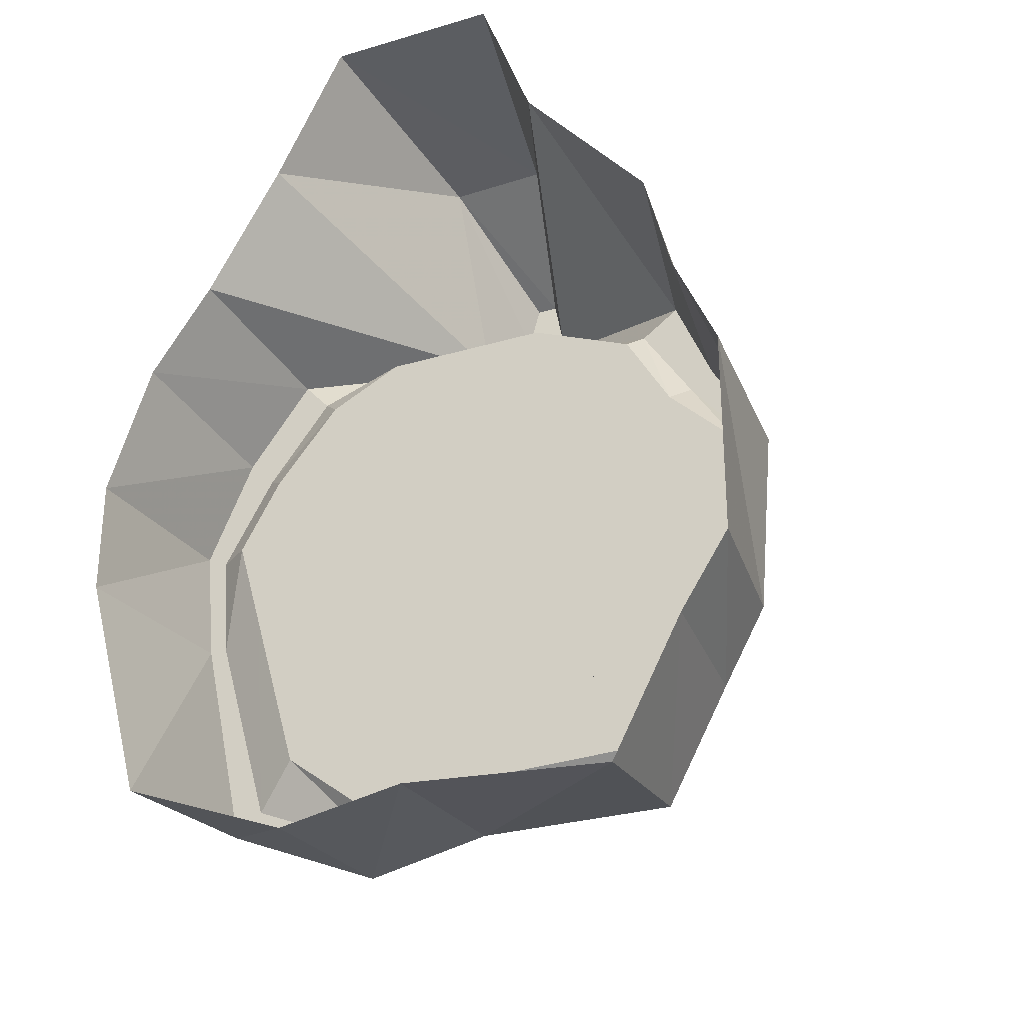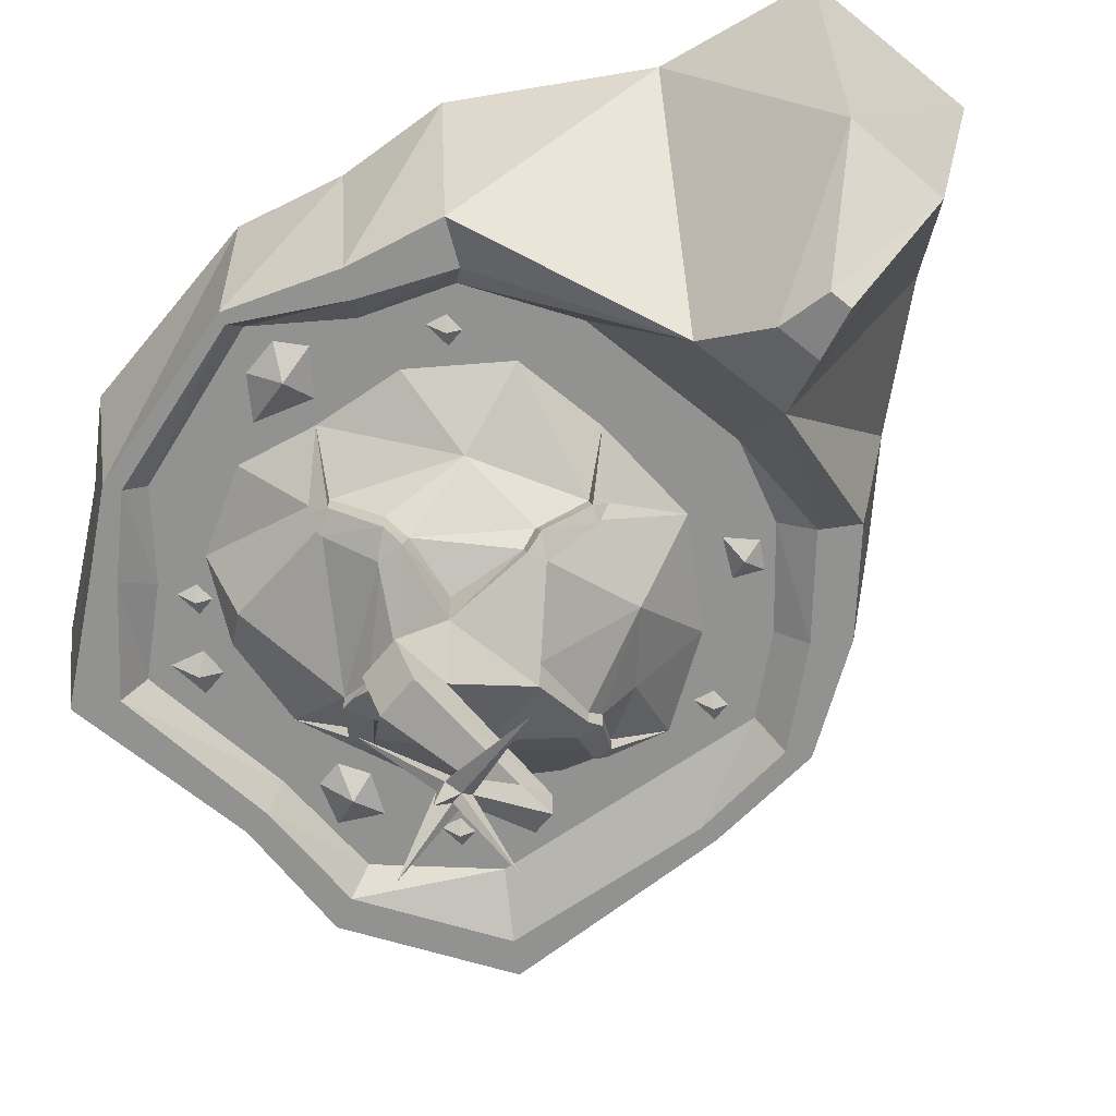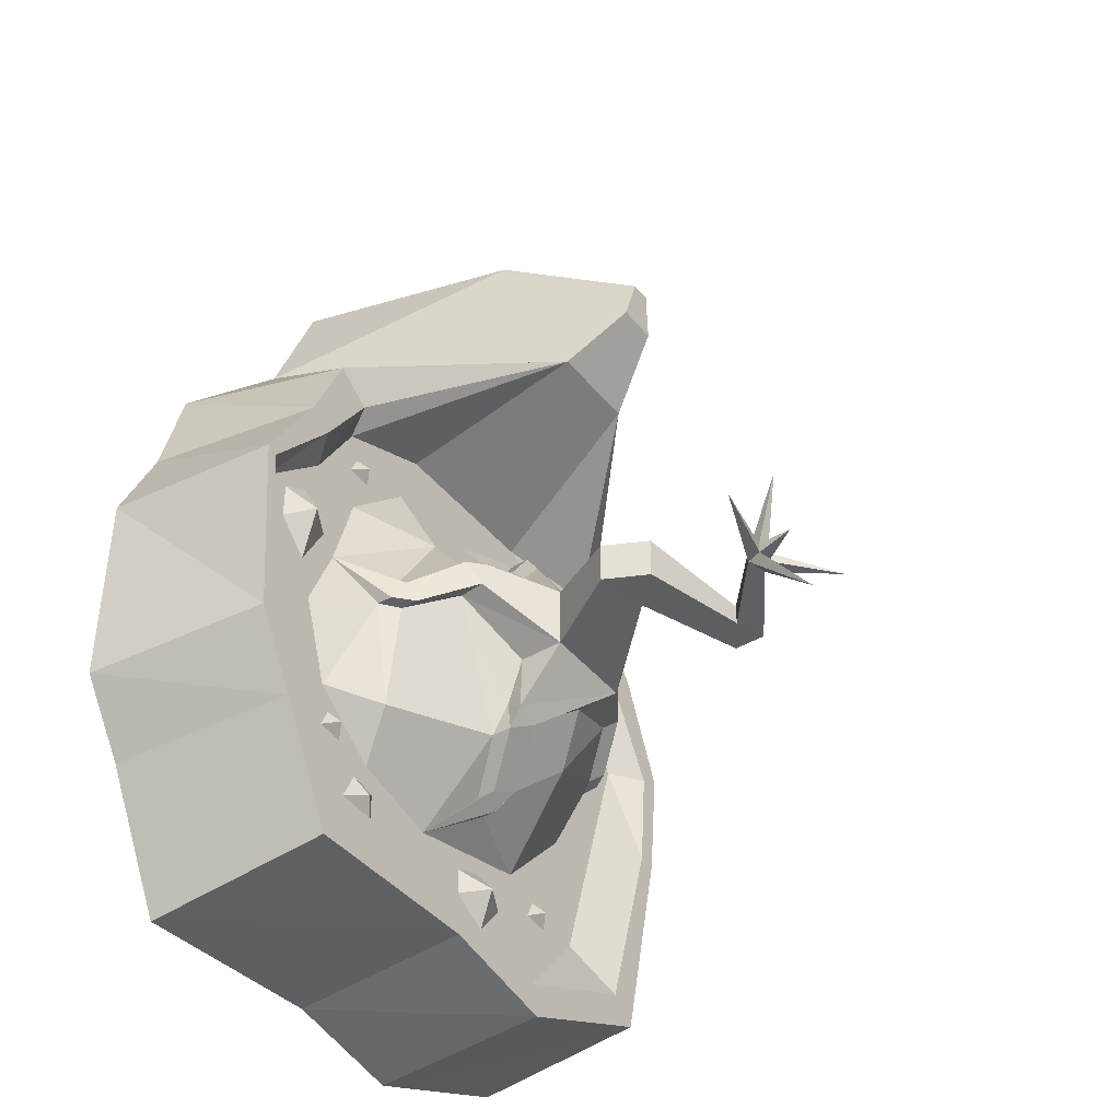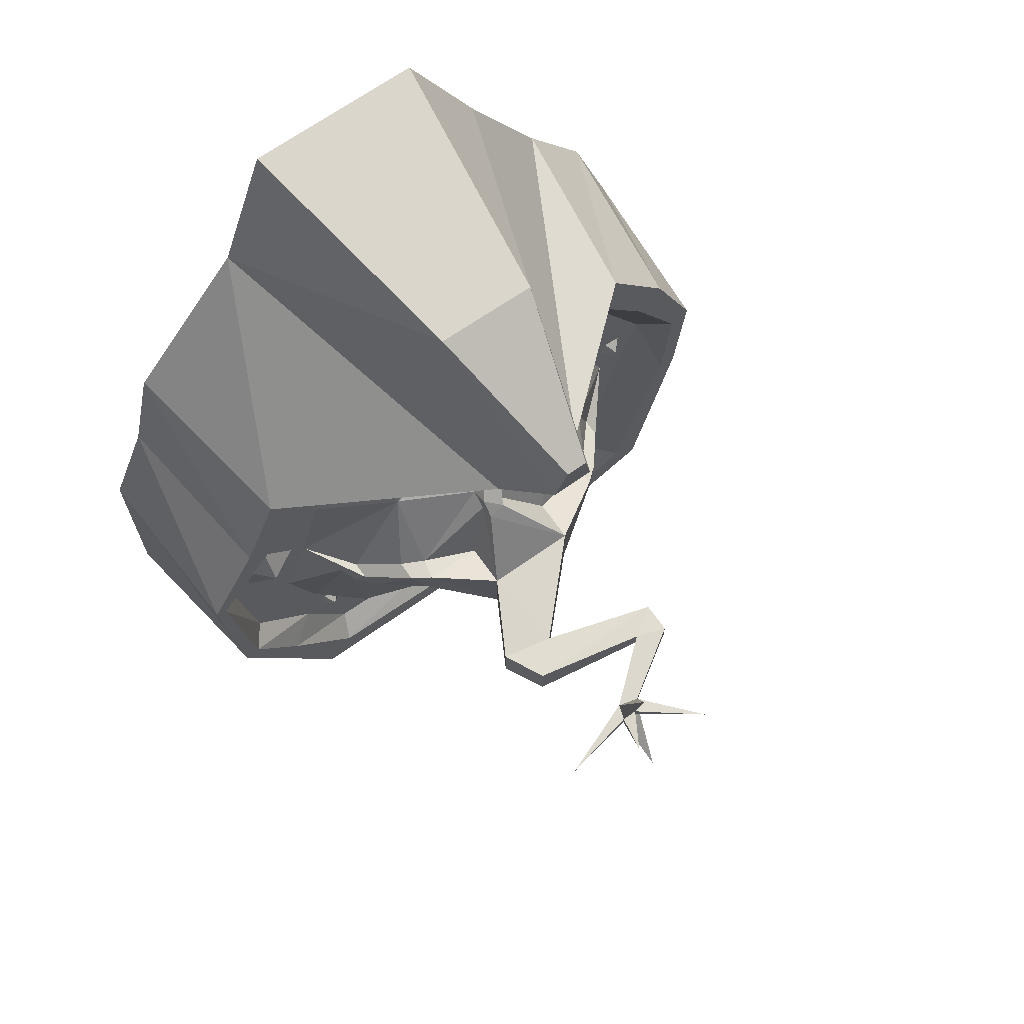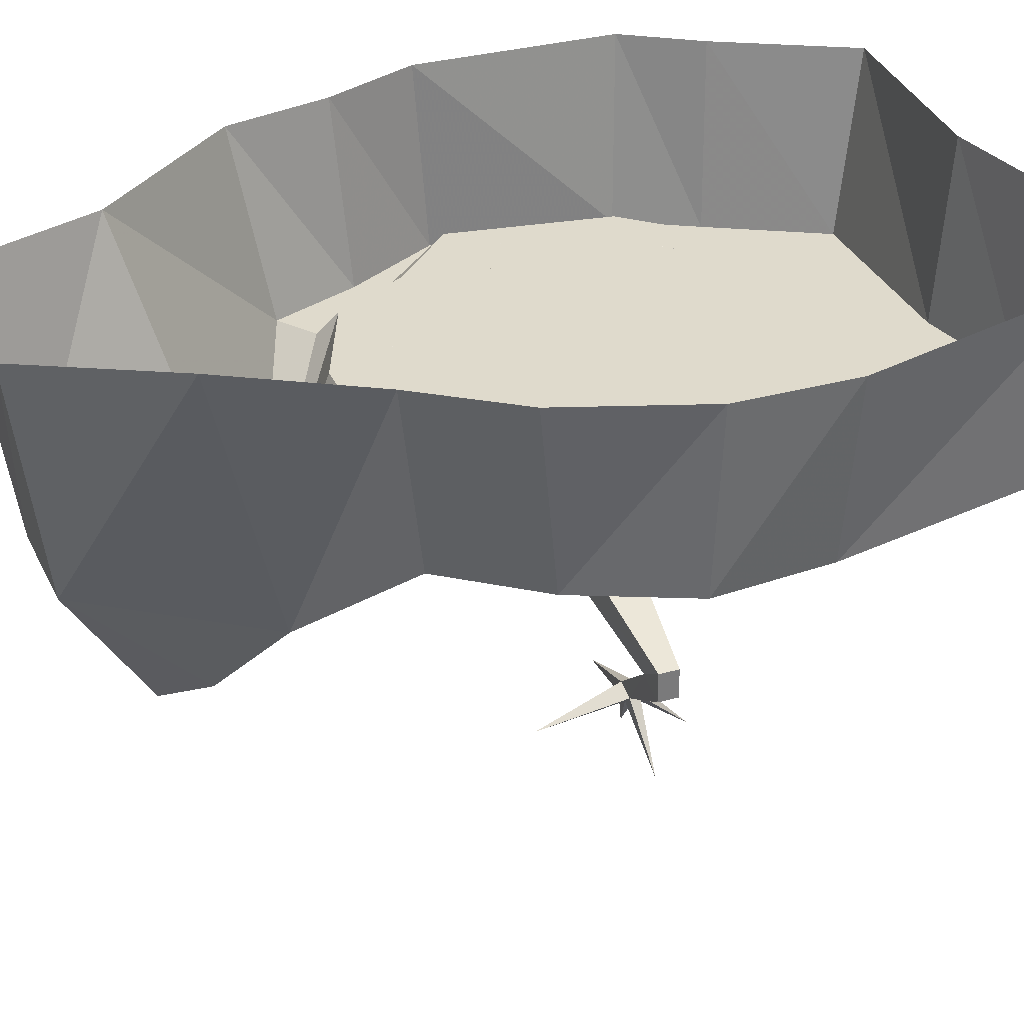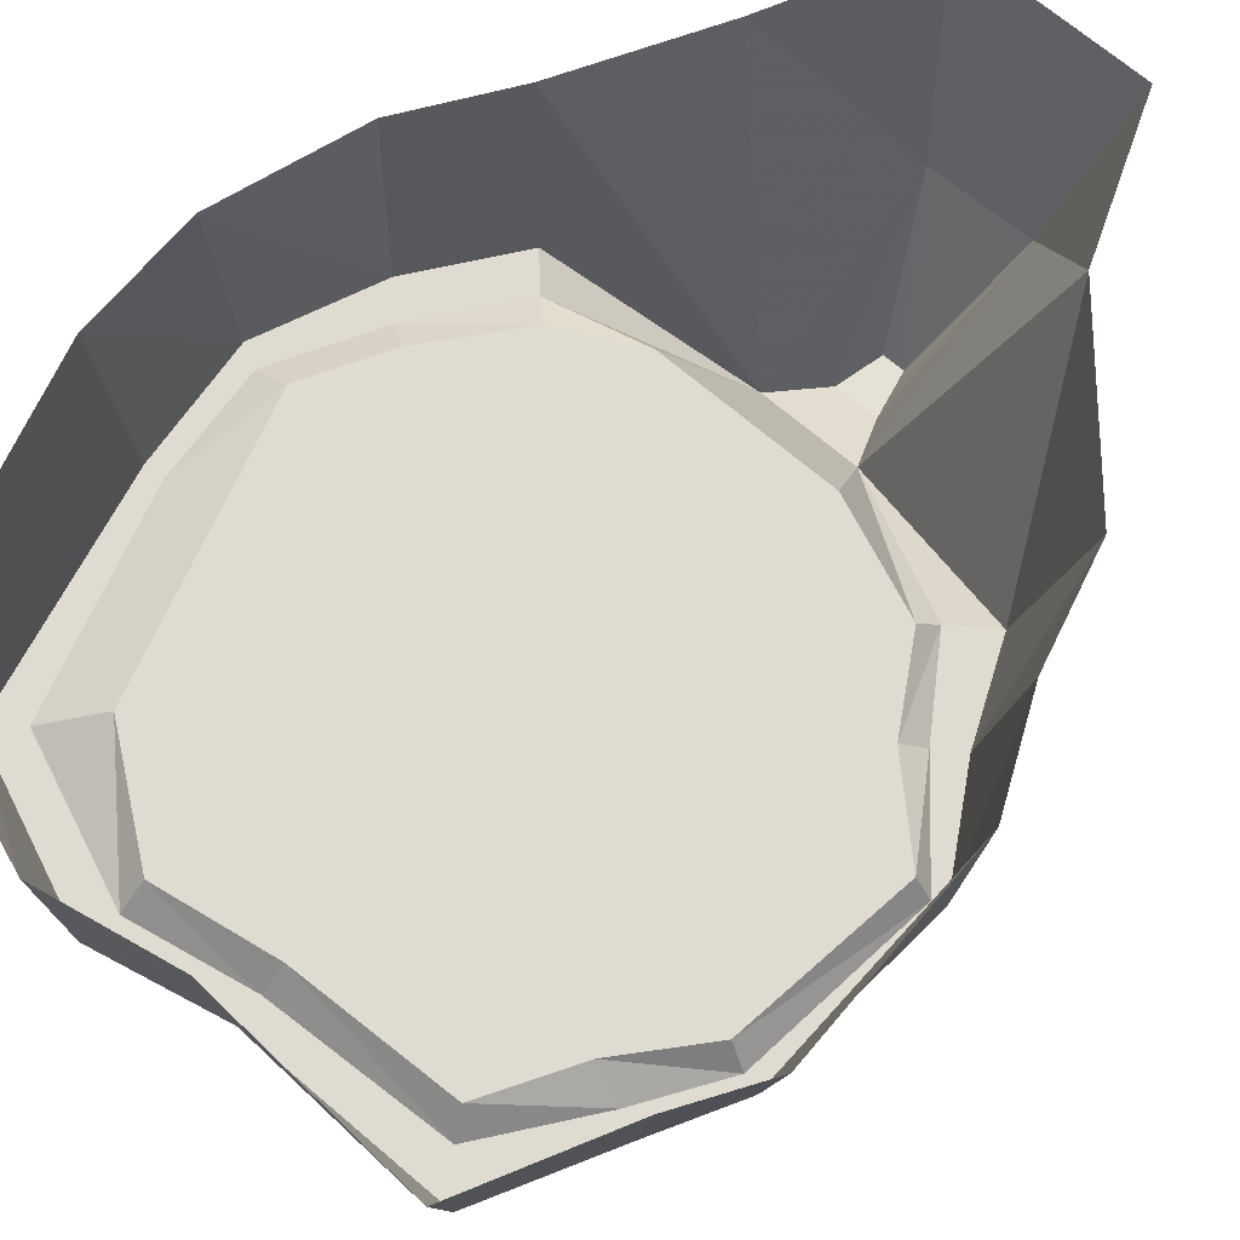
<metadata>
{"format":"obj","ext":"obj","renderer":"f3d","projection":"perspective","resolution":1024,"background":"white","views":[{"elev":-28.9,"azim":-156.2,"up":"+Z"},{"elev":-66.2,"azim":-39.4,"up":"+Y"},{"elev":-41.8,"azim":-54.6,"up":"+Z"},{"elev":68.5,"azim":-35.3,"up":"+Z"},{"elev":32.5,"azim":68.9,"up":"+Y"},{"elev":70.1,"azim":-139.7,"up":"+Y"}]}
</metadata>
<code>
v -0.5547 -0.4766 0.375
v -0.6875 -0.4766 0.1484
v -0.07031 -0.4766 -0.2969
v -0.25 -0.4766 0.5
v -0.1406 -0.9766 0.75
v -0.5859 -0.5469 0.4297
v -0.7344 -0.5469 0.2031
v -0.8906 -0.4766 -0.04688
v -0.8203 -0.4766 -0.5391
v -0.6406 -0.4766 -0.7422
v -0.5 -0.4766 -0.9766
v -0.04688 -0.4766 -0.9922
v 0.2812 -0.4766 -1.047
v 0.5703 -0.4766 -0.8281
v 0.7109 -0.4766 -0.3359
v 0.7891 -0.4766 -0.0625
v 0.6641 -0.4766 0.1562
v 0.25 -0.4766 0.5
v 0.1406 -0.9766 0.75
v -0.0625 -1.148 0.9375
v -0.1484 -0.7266 1.336
v -0.4297 0 1.016
v -0.6953 -0.5469 0.5078
v -0.8047 -0.5469 0.25
v -0.9375 -0.5469 -0.04688
v -0.875 -0.5469 -0.5625
v -0.7344 -0.5469 -0.7734
v -0.5312 -0.5469 -1.039
v -0.03906 -0.5469 -1.062
v 0.2891 -0.5469 -1.125
v 0.7031 -0.5469 -0.9531
v 0.8672 -0.5469 -0.375
v 0.8906 -0.5469 -0.0625
v 0.7344 -0.5469 0.2109
v 0.4688 -0.4766 0.3906
v 0.5391 -0.5469 0.4609
v 0.6172 -0.5469 0.5469
v 0.6797 0 0.625
v 0.4531 0 1.016
v 0.1484 -0.7266 1.328
v 0.0625 -1.148 0.9375
v 0.03125 -1.164 1.078
v -0.03125 -1.164 1.078
v 0.2422 0 1.43
v -0.2734 0 1.43
v 0.8125 -0.5469 0.2891
v 0.8672 0 0.3594
v 0.3125 -0.5469 -1.219
v 0.7812 -0.5469 -1.023
v -0.04688 -0.5469 -1.141
v -0.04688 0 -1.18
v 0.3203 0 -1.25
v 0.8125 0 -1.062
v 0.9219 -0.5469 -0.375
v 0.9531 -0.5469 -0.03125
v 1 0 -0.03125
v -0.6172 -0.5469 -1.141
v -0.6562 0 -1.219
v -0.7969 -0.5469 -0.8047
v -0.8594 0 -0.8281
v -0.9219 -0.5469 -0.5781
v -0.9688 -0.5469 -0.03125
v -1 0 0
v -1 0 -0.6094
v -0.875 0 0.2812
v 0.1172 -0.4766 -0.8281
v 0.03125 -0.4766 -0.8594
v 0.1172 -0.5312 -0.8984
v 0.2188 -0.4766 -0.8984
v 0.03125 -0.4766 -0.9375
v 0.1406 -0.4766 -1
v 0.3828 -0.4766 -0.7812
v 0.3594 -0.4766 -0.8359
v 0.4062 -0.5078 -0.8125
v 0.4375 -0.4766 -0.7891
v 0.4375 -0.4766 -0.8438
v -0.7344 -0.4766 0.01562
v -0.8125 -0.4766 -0.03125
v -0.7344 -0.5312 -0.08594
v -0.6406 -0.4766 -0.08594
v -0.8125 -0.4766 -0.1406
v -0.7188 -0.4766 -0.2344
v -0.5625 -0.4766 -0.6797
v -0.5859 -0.4766 -0.7344
v -0.5391 -0.5078 -0.7109
v -0.5078 -0.4766 -0.6875
v -0.5078 -0.4766 -0.7422
v -0.4375 -0.4766 -0.8203
v -0.4766 -0.4766 -0.9062
v -0.4062 -0.5078 -0.875
v -0.3594 -0.4766 -0.8359
v -0.3594 -0.4766 -0.9141
v -0.5234 -0.4766 0.2969
v -0.5469 -0.4766 0.2422
v -0.5 -0.5078 0.2656
v -0.4688 -0.4766 0.2891
v -0.4688 -0.4766 0.2344
v 0.4688 -0.4766 0.3281
v 0.3906 -0.4766 0.2734
v 0.4688 -0.5078 0.2656
v 0.5312 -0.4766 0.2734
v 0.4844 -0.4766 0.2031
v 0.6562 -0.4766 -0.07031
v 0.6328 -0.4766 -0.125
v 0.6797 -0.5078 -0.1016
v 0.7109 -0.4766 -0.07812
v 0.7109 -0.4766 -0.1328
v -0.7969 0 0.5938
v 1 0 -0.375
v -0.03906 -0.6484 -0.7031
v 0.01562 -0.6172 -0.7266
v 0.02344 -0.6719 -0.6797
v -0.1328 -0.7734 -0.5938
v -0.03906 -0.5938 -0.7031
v -0.1328 -0.4766 -0.8281
v 0.01562 -0.5703 -0.7266
v 0.02344 -0.6172 -0.6797
v -0.0625 -0.7344 -0.5312
v -0.0625 -0.8047 -0.5547
v -0.1406 -0.8125 -0.5391
v -0.125 -0.7578 -0.5
v -0.1328 -0.7109 -0.5938
v -0.3906 -0.4766 -0.7578
v -0.4531 -0.5859 -0.6328
v -0.5938 -0.4766 -0.6016
v -0.4922 -0.5703 -0.2891
v -0.6797 -0.4766 -0.3516
v -0.5938 -0.4766 -0.1406
v -0.4922 -0.6172 -0.2891
v -0.4688 -0.6484 -0.2344
v -0.4688 -0.5938 -0.2344
v -0.2812 -0.5938 0.07031
v -0.5234 -0.4766 0.1094
v -0.3125 -0.4766 0.3125
v 0.03125 -0.5938 0.1719
v -0.03906 -0.4766 0.3125
v 0.03125 -0.6484 0.1875
v 0.07031 -0.6094 0.2031
v 0.07031 -0.5703 0.1875
v 0.2812 -0.4766 0.2656
v 0.07031 -0.6172 0.1484
v 0.2969 -0.6641 0.05469
v 0.5234 -0.4766 0.03906
v 0.4453 -0.6172 -0.1406
v 0.6406 -0.4766 -0.2344
v 0.5 -0.5938 -0.3047
v 0.5 -0.6484 -0.3047
v 0.5156 -0.6172 -0.3438
v 0.5156 -0.5703 -0.3438
v 0.5 -0.4766 -0.5
v 0.4766 -0.6172 -0.3438
v 0.2188 -0.7031 -0.5
v 0.2734 -0.4766 -0.7422
v 0.1562 -0.9375 -0.3594
v -0.125 -0.9375 -0.3594
v -0.125 -0.8047 -0.3594
v -0.3125 -0.7266 -0.2109
v -0.4453 -0.6172 -0.2969
v -0.4453 -0.6719 -0.2969
v -0.3594 -0.7734 -0.1406
v -0.3594 -0.7109 -0.1406
v -0.2891 -0.75 -0.1328
v -0.05469 -0.7109 0.07031
v -0.05469 -0.7656 0.09375
v 0.07031 -0.6641 0.1641
v 0 -0.7969 0.04688
v 0 -0.75 0.03125
v 0.1562 -0.8047 -0.1719
v 0.3516 -0.7578 -0.2188
v 0.3984 -0.7109 -0.2188
v 0.3984 -0.7734 -0.2188
v 0.4766 -0.6719 -0.3438
v 0.3594 -0.8047 -0.2734
v 0.3594 -0.75 -0.2734
v 0.1562 -0.8047 -0.3594
v 0.3516 -0.8125 -0.2188
v 0.1562 -0.9375 -0.1719
v -0.09375 -1.195 -0.2031
v -0.09375 -1.195 -0.3281
v -0.25 -1.164 -0.3281
v -0.125 -0.9375 -0.1719
v -0.3047 -0.8125 -0.1328
v -0.3203 -0.8047 -0.2109
v -0.05469 -0.8047 0.03906
v -0.25 -1.164 -0.2031
v -0.1875 -1.289 -0.2031
v 0.25 -1.289 -0.2344
v 0.25 -1.289 -0.2969
v 0.1562 -1.352 -0.2969
v -0.1875 -1.289 -0.3281
v -0.05469 -0.7578 0.02344
v -0.125 -0.8047 -0.1719
v 0 -1.555 -0.2812
v -0.01562 -1.695 -0.4531
v 0.03125 -1.523 -0.2812
v 0.1875 -1.695 -0.2656
v 0 -1.555 -0.25
v -0.0625 -1.664 -0.2656
v -0.04688 -1.555 -0.2812
v -0.03125 -1.508 -0.2812
v 0.25 -1.383 -0.2969
v 0.03125 -1.523 -0.25
v -0.01562 -1.602 0.01562
v -0.04688 -1.555 -0.25
v -0.2812 -1.602 -0.2656
v -0.03125 -1.508 -0.25
v 0.1562 -1.352 -0.2344
v 0.25 -1.383 -0.2344
v -1 -0.4766 0.625
v -1 -0.4766 -1.125
v 1 -0.4766 0.625
v -0.5547 -0.4766 0.375
f 1 2 3
f 1 3 4
f 2 8 3
f 3 8 9
f 3 9 10
f 3 10 11
f 3 11 12
f 3 12 13
f 3 13 14
f 3 14 15
f 3 15 16
f 3 16 17
f 3 17 18
f 3 18 4
f 4 18 5
f 5 18 19
f 5 19 20
f 17 35 18
f 19 41 20
f 20 41 42
f 20 42 43
f 1 4 5
f 1 5 6
f 1 6 2
f 2 6 7
f 2 7 8
f 5 20 21
f 5 21 22
f 5 22 23
f 5 23 6
f 6 23 7
f 7 23 24
f 7 24 25
f 7 25 8
f 8 25 9
f 9 25 26
f 9 26 10
f 10 26 27
f 10 27 11
f 11 27 28
f 11 28 12
f 12 28 29
f 12 29 13
f 13 29 30
f 13 30 14
f 14 30 31
f 14 31 15
f 15 31 32
f 15 32 16
f 16 32 33
f 16 33 17
f 17 33 34
f 17 34 35
f 18 35 36
f 18 36 19
f 19 36 37
f 19 37 38
f 19 38 39
f 19 39 40
f 19 40 41
f 20 43 21
f 21 43 40
f 21 40 44
f 21 44 45
f 21 45 22
f 35 34 36
f 36 34 46
f 36 46 37
f 37 46 47
f 37 47 38
f 48 49 31
f 48 31 30
f 48 30 29
f 48 29 50
f 48 50 51
f 48 51 52
f 48 52 49
f 49 52 53
f 49 53 54
f 49 54 31
f 31 54 32
f 32 54 33
f 33 54 55
f 33 55 34
f 34 55 46
f 46 55 56
f 46 56 47
f 50 29 28
f 50 28 57
f 50 57 58
f 50 58 51
f 57 28 27
f 57 27 59
f 57 59 60
f 57 60 58
f 26 61 59
f 26 59 27
f 26 25 62
f 26 62 61
f 61 62 63
f 61 63 64
f 61 64 59
f 59 64 60
f 25 24 62
f 62 24 65
f 62 65 63
f 43 42 40
f 40 42 41
f 39 44 40
f 24 23 108
f 24 108 65
f 23 22 108
f 53 109 54
f 54 109 55
f 55 109 56
f 66 67 68
f 66 68 69
f 66 69 67
f 67 69 70
f 67 70 68
f 68 70 71
f 68 71 69
f 69 71 70
f 72 73 74
f 72 74 75
f 72 75 73
f 73 75 76
f 73 76 74
f 74 76 75
f 77 78 79
f 77 79 80
f 77 80 78
f 78 80 81
f 78 81 79
f 79 81 82
f 79 82 80
f 80 82 81
f 83 84 85
f 83 85 86
f 83 86 84
f 84 86 87
f 84 87 85
f 85 87 86
f 88 89 90
f 88 90 91
f 88 91 89
f 89 91 92
f 89 92 90
f 90 92 91
f 93 94 95
f 93 95 96
f 93 96 94
f 94 96 97
f 94 97 95
f 95 97 96
f 98 99 100
f 98 100 101
f 98 101 99
f 99 101 102
f 99 102 100
f 100 102 101
f 103 104 105
f 103 105 106
f 103 106 104
f 104 106 107
f 104 107 105
f 105 107 106
f 114 122 115
f 115 122 123
f 123 122 124
f 123 124 125
f 125 124 126
f 125 126 127
f 127 126 128
f 128 131 132
f 128 132 133
f 133 132 134
f 134 132 135
f 134 135 136
f 136 139 140
f 140 139 141
f 140 141 142
f 140 142 143
f 143 142 144
f 143 144 145
f 145 144 146
f 145 149 150
f 150 149 151
f 150 151 152
f 150 152 153
f 153 152 117
f 153 117 116
f 153 116 115
f 121 156 157
f 121 157 122
f 122 157 158
f 122 158 124
f 124 158 126
f 131 161 132
f 132 161 162
f 132 162 163
f 132 163 135
f 141 167 142
f 142 167 168
f 142 168 169
f 142 169 170
f 142 170 144
f 144 170 146
f 151 174 152
f 152 174 175
f 152 175 118
f 152 118 117
f 162 191 163
f 191 162 192
f 110 111 112
f 110 112 113
f 110 113 114
f 110 114 115
f 110 115 111
f 111 115 116
f 111 116 117
f 111 117 112
f 112 117 118
f 112 118 119
f 112 119 113
f 113 119 120
f 113 120 121
f 113 121 122
f 113 122 114
f 128 126 129
f 128 129 130
f 128 130 131
f 136 135 137
f 136 137 138
f 136 138 139
f 145 146 147
f 145 147 148
f 145 148 149
f 120 119 154
f 120 154 155
f 120 155 156
f 120 156 121
f 126 158 129
f 129 158 159
f 129 159 130
f 130 159 160
f 130 160 131
f 131 160 161
f 135 163 137
f 137 163 164
f 137 164 165
f 137 165 138
f 138 165 139
f 139 165 141
f 141 165 166
f 141 166 167
f 146 170 147
f 147 170 171
f 147 171 172
f 147 172 148
f 148 172 149
f 149 172 151
f 151 172 173
f 151 173 174
f 154 119 118
f 154 118 175
f 154 175 173
f 154 173 176
f 154 176 177
f 154 177 178
f 154 178 179
f 154 179 180
f 154 180 155
f 155 180 181
f 155 181 182
f 155 182 183
f 155 183 157
f 155 157 156
f 173 172 171
f 173 171 176
f 176 171 170
f 176 170 169
f 176 169 177
f 177 169 168
f 177 168 166
f 177 166 184
f 177 184 181
f 177 181 178
f 178 181 185
f 178 185 186
f 178 186 187
f 178 187 179
f 179 187 188
f 179 188 189
f 179 189 190
f 179 190 180
f 180 190 185
f 180 185 181
f 175 174 173
f 166 165 164
f 166 164 184
f 184 164 163
f 184 163 191
f 184 191 181
f 181 191 192
f 181 192 182
f 182 192 162
f 182 162 160
f 182 160 183
f 183 160 159
f 183 159 157
f 157 159 158
f 168 167 166
f 160 162 161
f 193 194 195
f 193 195 196
f 193 196 197
f 193 197 198
f 193 198 199
f 193 199 194
f 194 199 200
f 194 200 195
f 195 200 201
f 195 201 202
f 195 202 196
f 196 202 197
f 197 202 203
f 197 203 204
f 197 204 198
f 198 204 199
f 199 204 205
f 199 205 200
f 200 205 206
f 200 206 207
f 200 207 189
f 200 189 201
f 201 189 188
f 201 188 208
f 201 208 202
f 202 208 207
f 202 207 206
f 202 206 203
f 203 206 204
f 204 206 205
f 207 208 187
f 207 187 186
f 207 186 189
f 189 186 190
f 190 186 185
f 188 187 208

</code>
